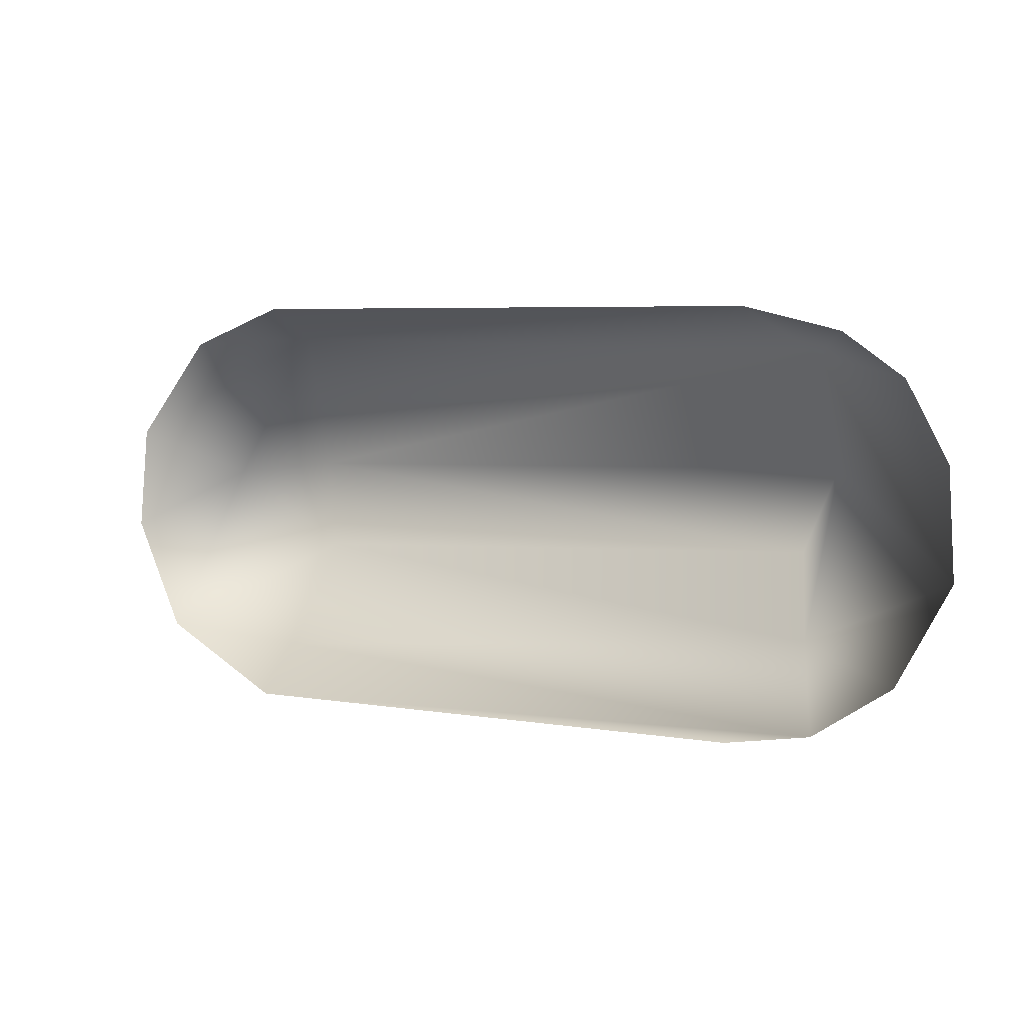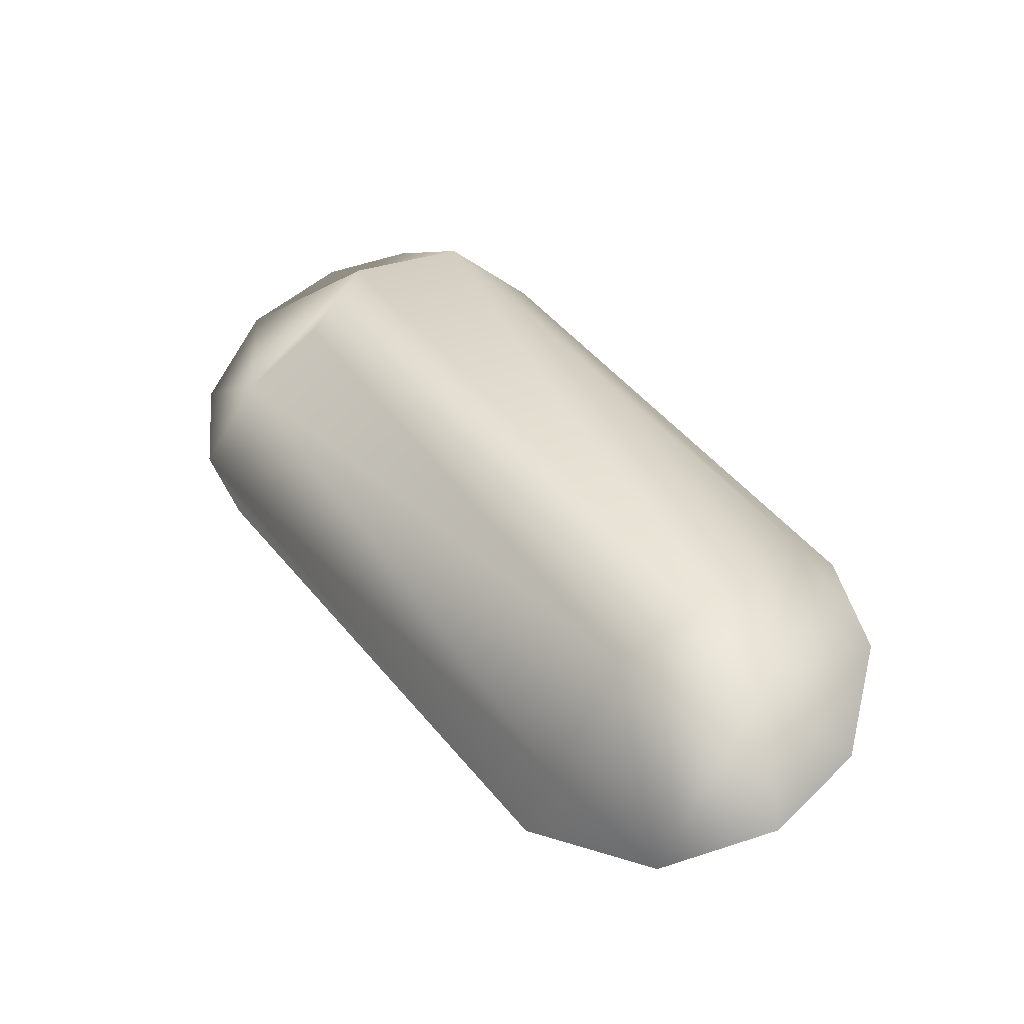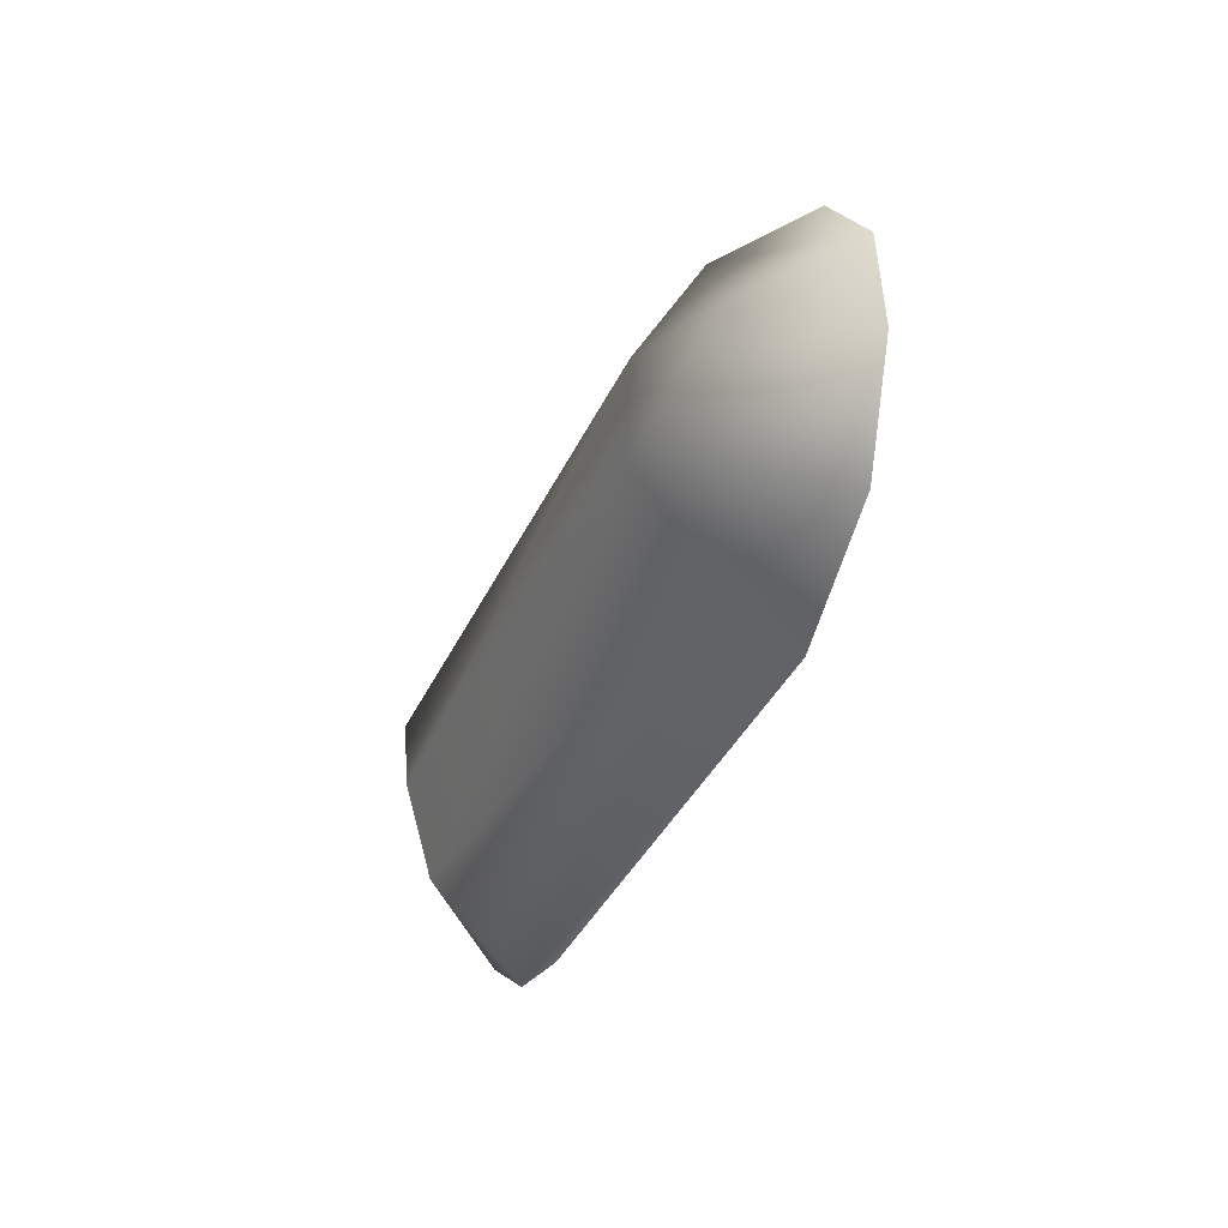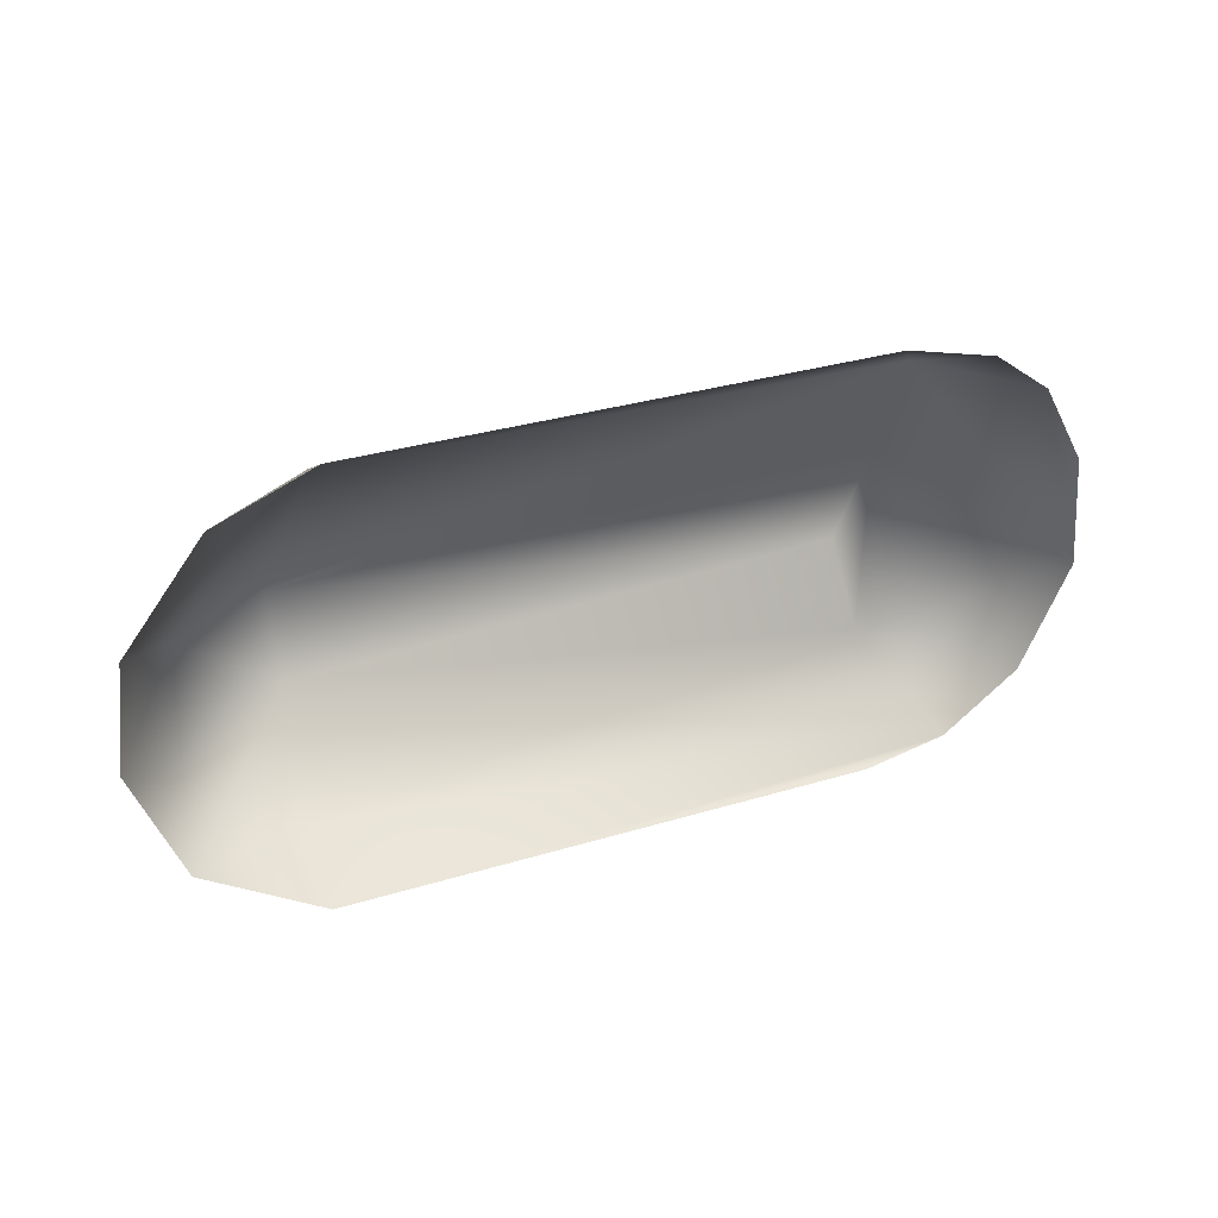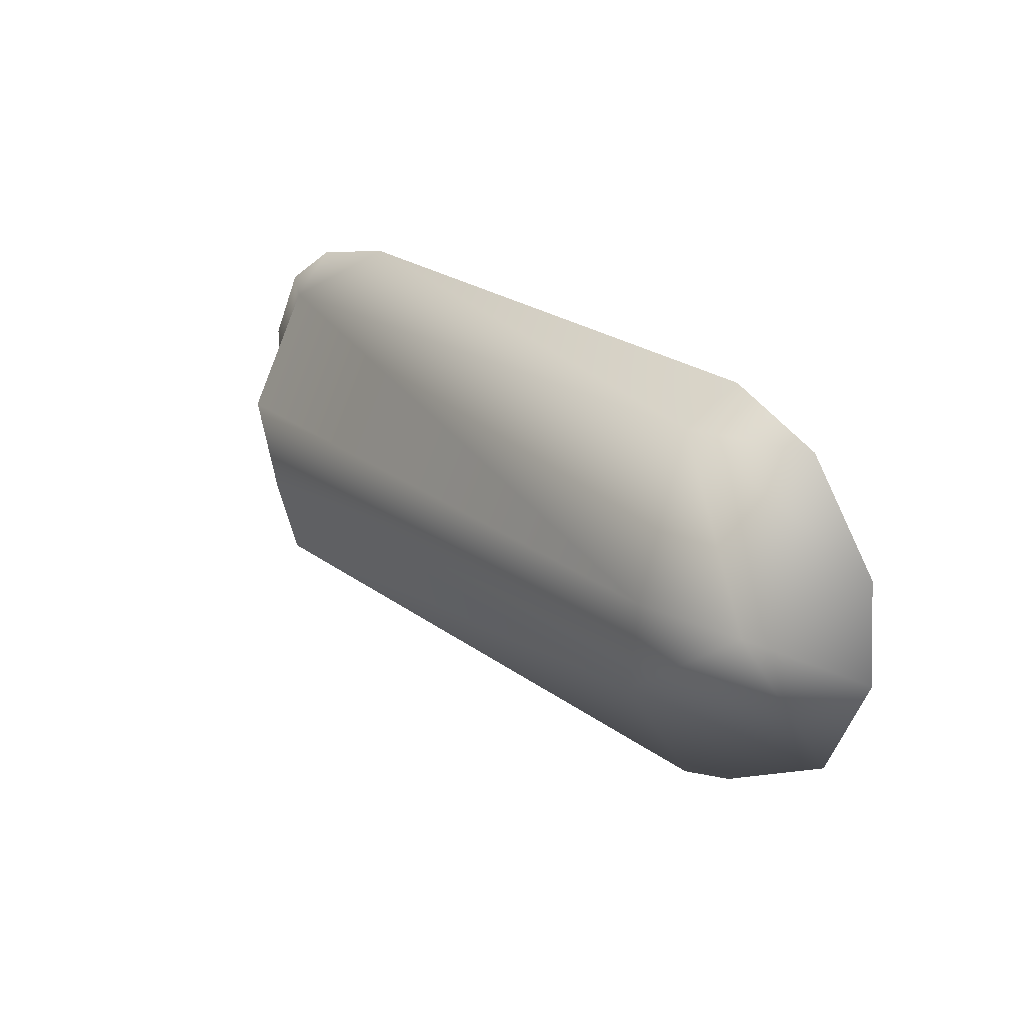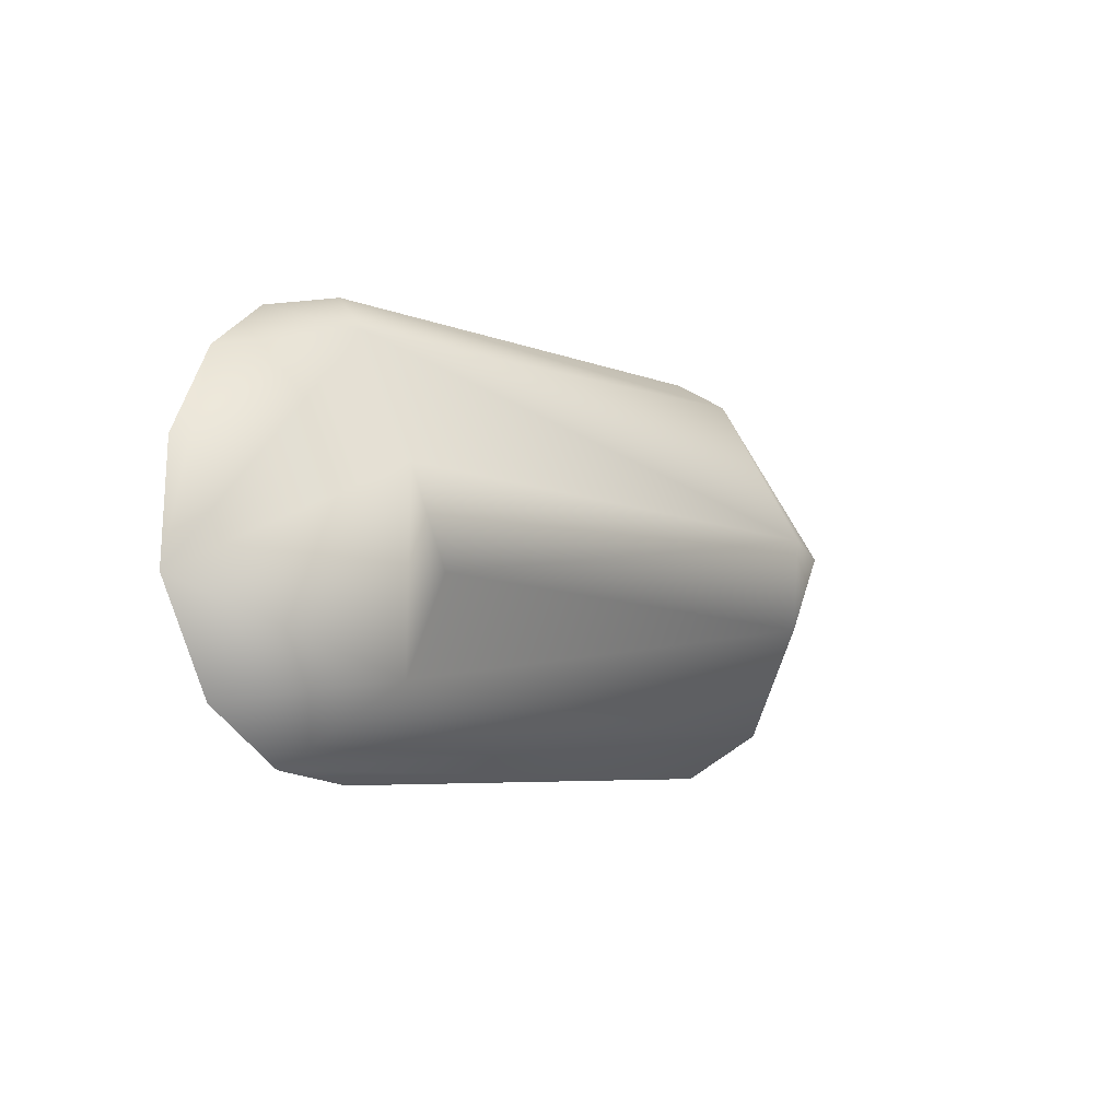
<metadata>
{"format":"obj","ext":"obj","renderer":"f3d","projection":"perspective","resolution":1024,"background":"white","views":[{"elev":5.6,"azim":8.8,"up":"+Z"},{"elev":69.4,"azim":-128.9,"up":"+Y"},{"elev":-34.6,"azim":-128.6,"up":"+Z"},{"elev":28.9,"azim":-42.6,"up":"+Z"},{"elev":25.1,"azim":-148.9,"up":"+Z"},{"elev":-5.6,"azim":109.9,"up":"+Z"}]}
</metadata>
<code>
o mesh_0
v 0.07633 0.07967 -0.000986
v 0.07912 0.07881 -0.000938
v 0.07873 0.07892 -0.001001
v 0.07639 0.08001 -0.000777
v 0.07908 0.07934 -0.000592
v 0.07656 0.08027 -0.000268
v 0.07907 0.0795 -0.00018
v 0.07948 0.0787 -0.000686
v 0.07923 0.07878 0.00089
v 0.07913 0.07917 0.00078
v 0.07879 0.0789 0.001001
v 0.07923 0.07943 0.000234
v 0.07972 0.07863 -0.000205
v 0.0795 0.07871 0.000684
v 0.07969 0.07864 0.000315
v 0.07651 0.0799 0.000848
v 0.07652 0.08028 0.000169
v 0.0764 0.07965 0.000995
v 0.07605 0.08026 0.000121
v 0.0758 0.07984 -0.000658
v 0.07558 0.07992 -0.000136
v 0.07563 0.0799 0.000351
v 0.07597 0.07979 0.000814
v 0 0 0
v 0 0 0
v 0 0 0
v 0 0 0
v 0 0 0
v 0 0 0
v 0 0 0
v 0 0 0
v 0 0 0
v 0 0 0
v 0 0 0
f 1 2 3
f 4 2 1
f 2 4 5
f 6 5 4
f 5 6 7
f 2 5 8
f 9 10 11
f 12 13 5
f 9 14 10
f 7 12 5
f 15 13 14
f 14 13 10
f 13 12 10
f 8 5 13
f 11 10 16
f 16 10 17
f 11 16 18
f 17 12 7
f 10 12 17
f 16 17 19
f 20 6 4
f 21 19 20
f 22 19 21
f 22 16 19
f 20 19 6
f 6 19 17
f 20 4 1
f 23 16 22
f 18 16 23
f 6 17 7
f 1 1 1
f 1 1 1
f 1 1 1
f 1 1 1
f 1 1 1
f 1 1 1
f 1 1 1
f 1 1 1
f 1 1 1
f 1 1 1
f 1 1 1
f 1 1 1
f 1 1 1
f 1 1 1
f 1 1 1
f 1 1 1
f 1 1 1
f 1 1 1
f 1 1 1
f 1 1 1
f 1 1 1
f 1 1 1

</code>
